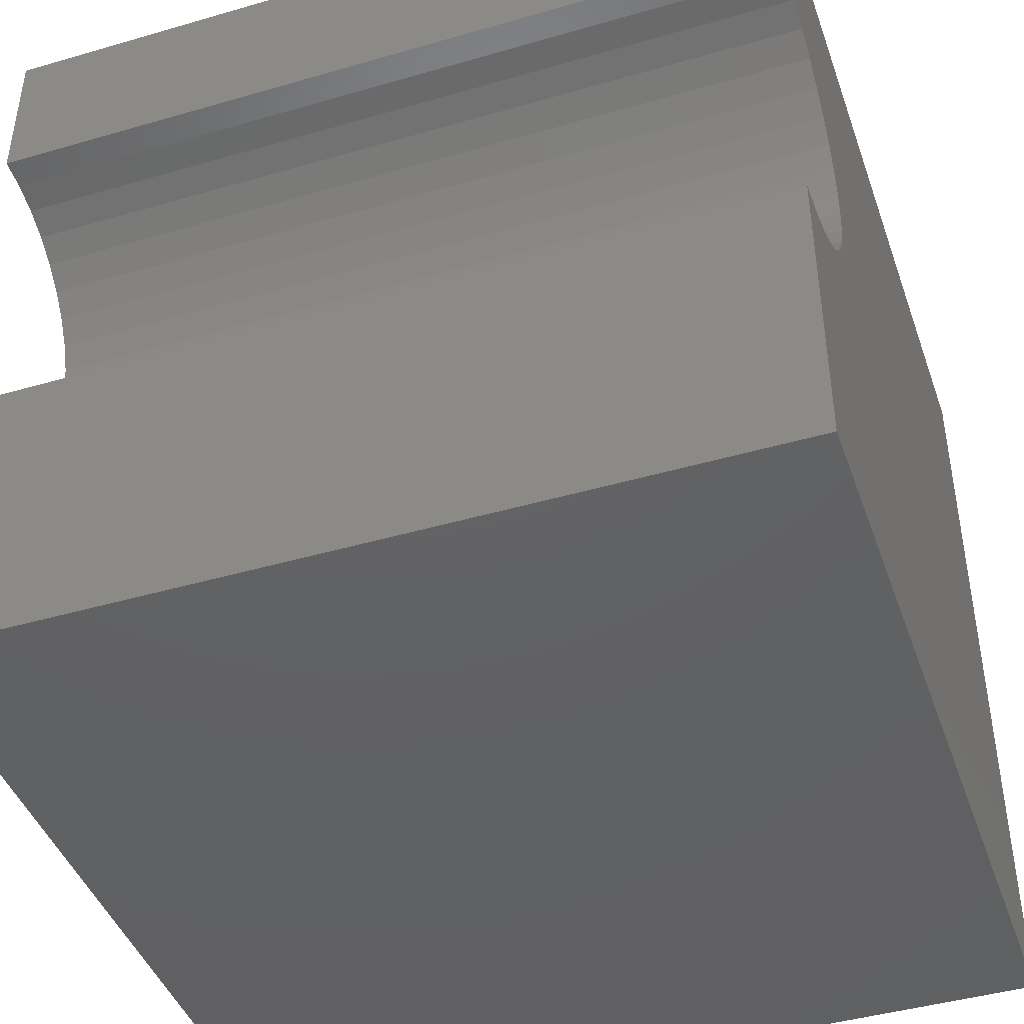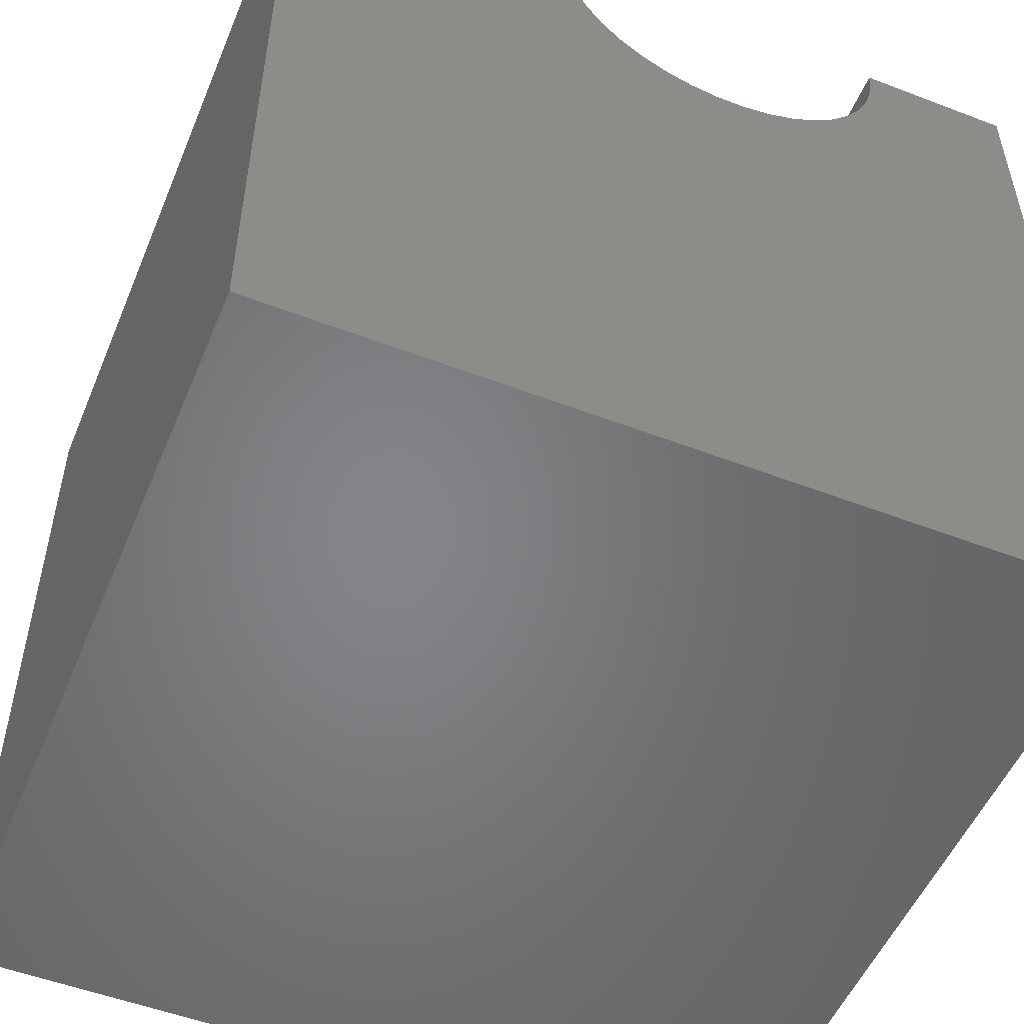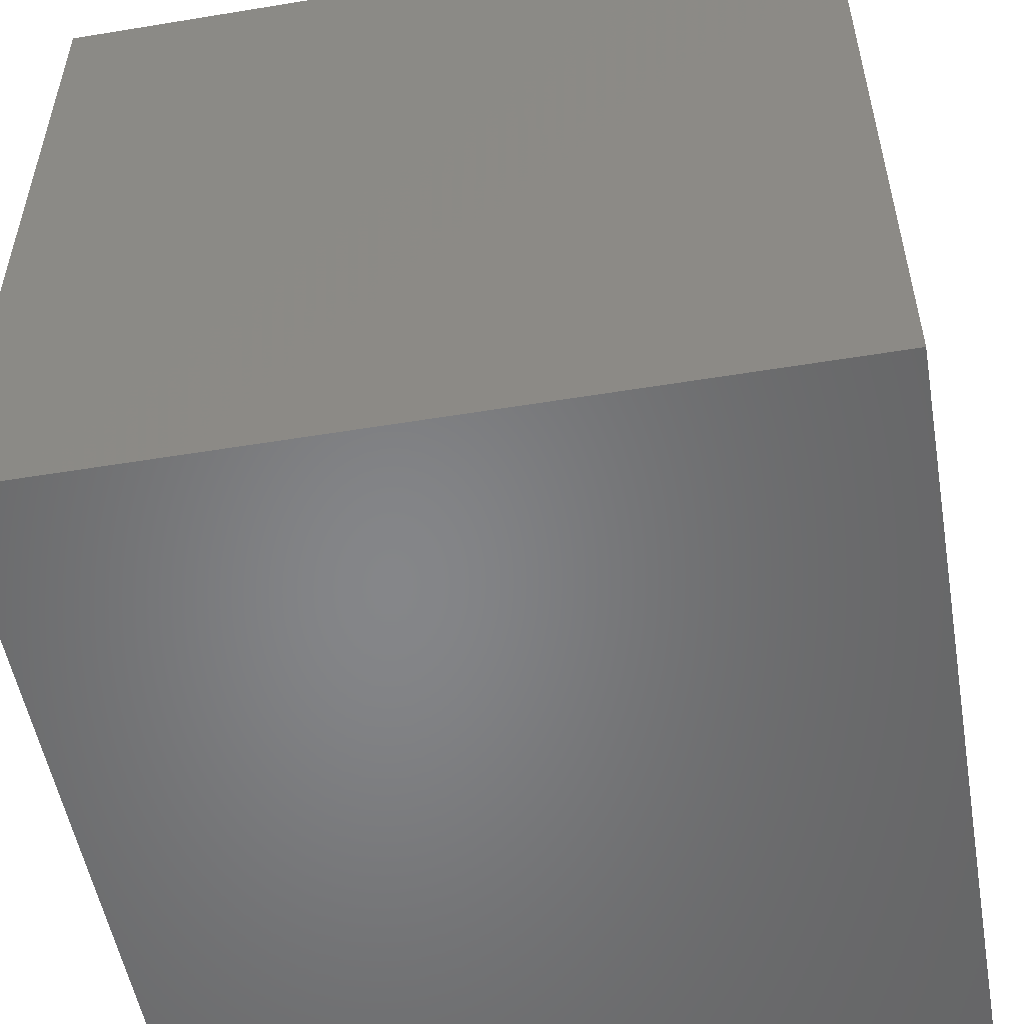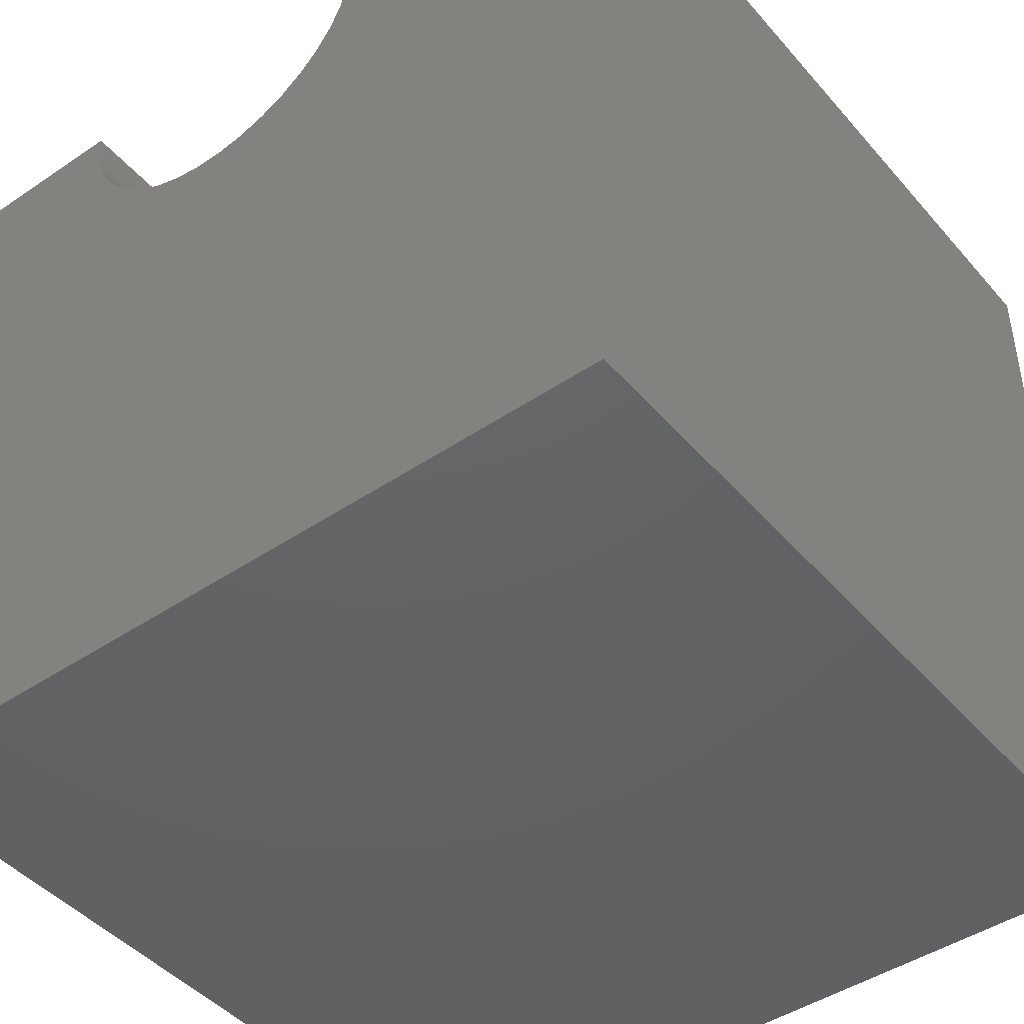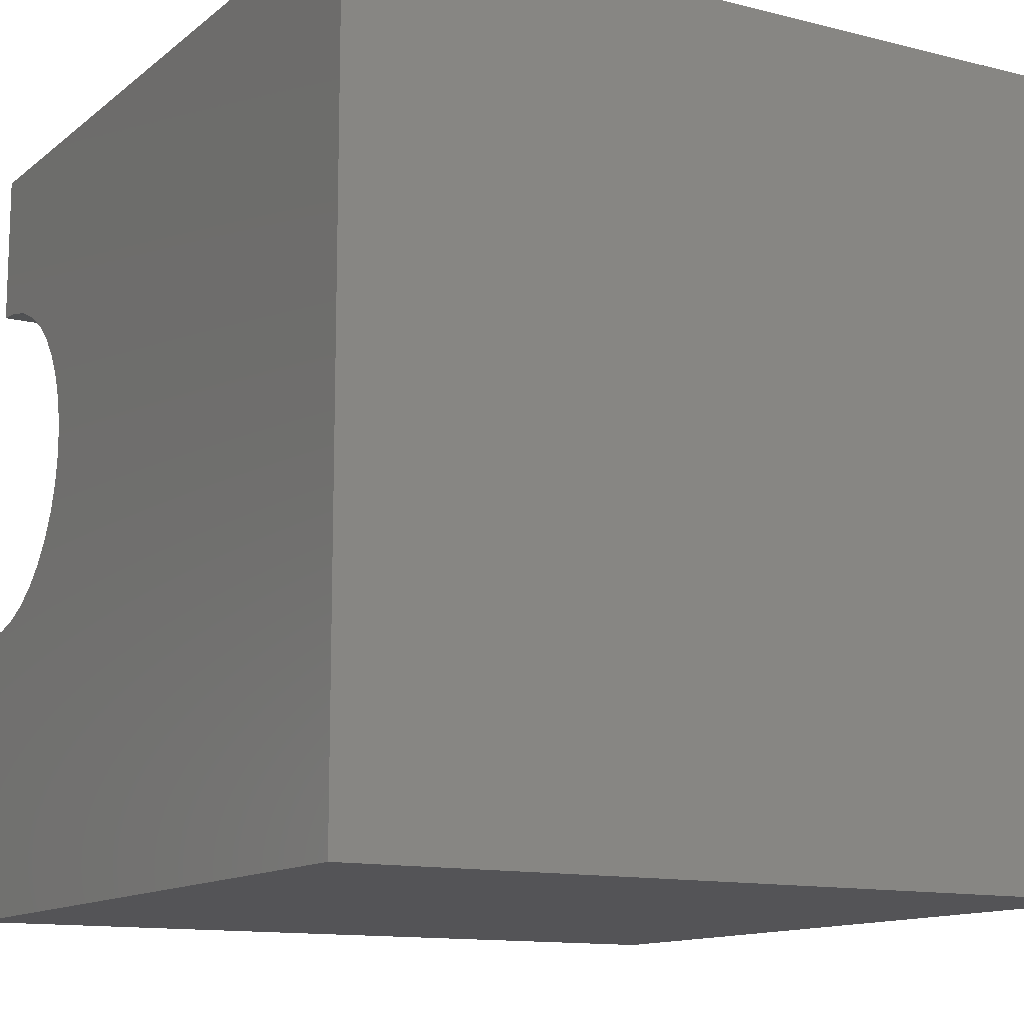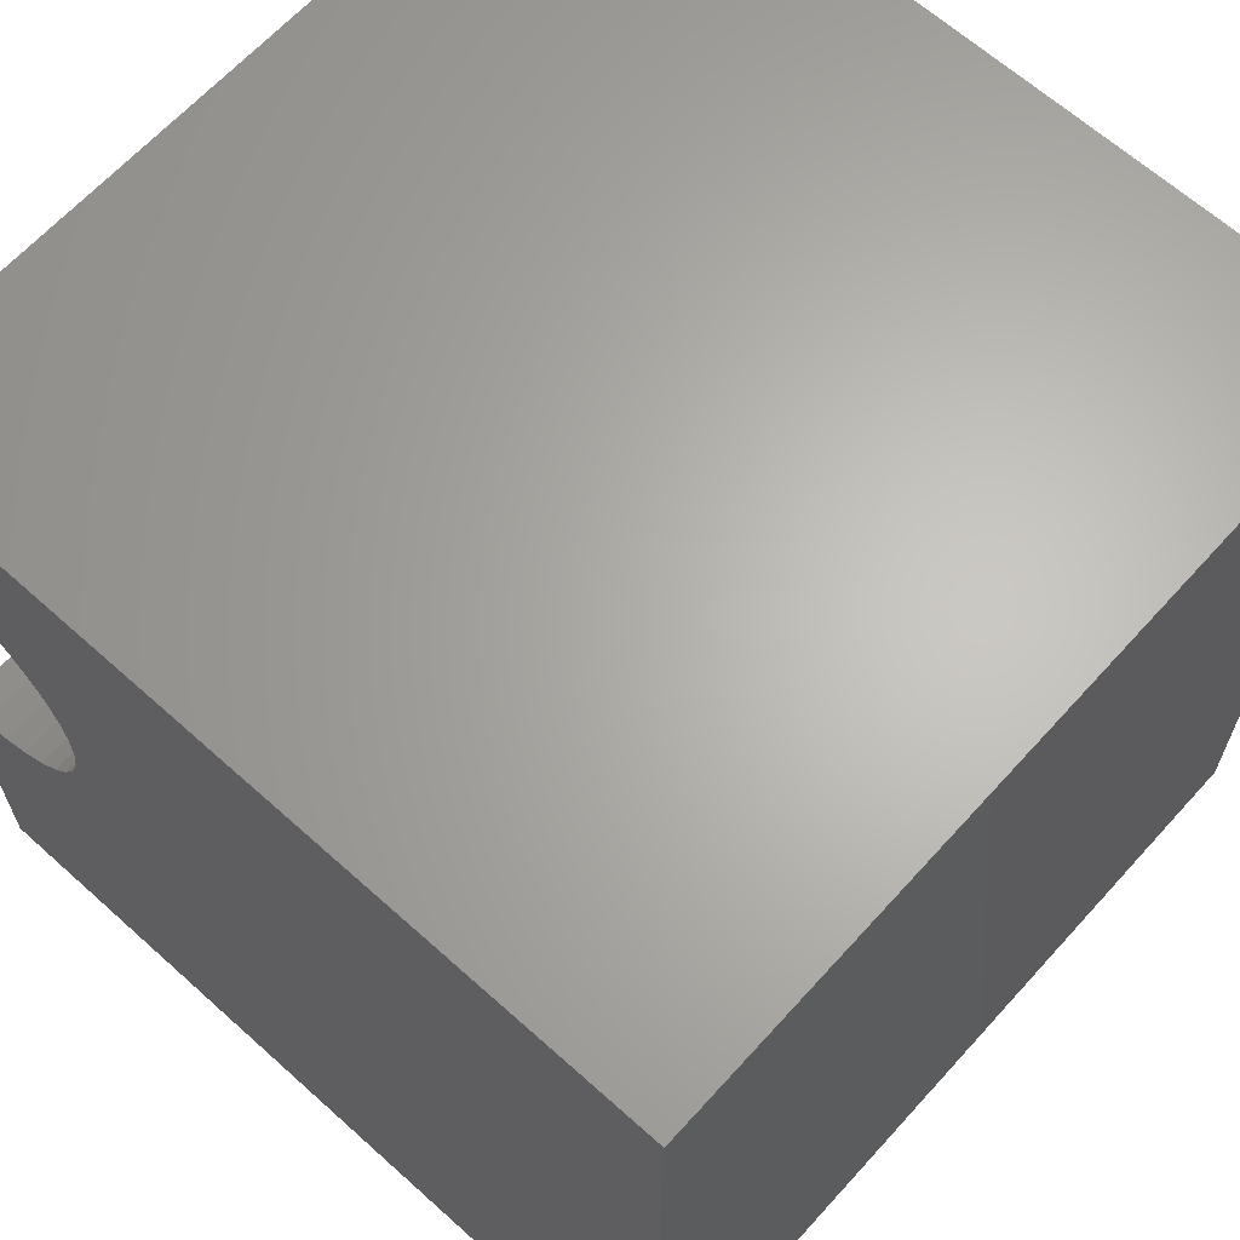
<metadata>
{"format":"stl","ext":"stl","renderer":"f3d","projection":"perspective","resolution":1024,"background":"white","views":[{"elev":-43.7,"azim":18.9,"up":"+Y"},{"elev":-52.4,"azim":67.6,"up":"+Z"},{"elev":-53.0,"azim":-170.0,"up":"+Y"},{"elev":-45.1,"azim":-52.0,"up":"+Z"},{"elev":-12.6,"azim":149.6,"up":"+Y"},{"elev":64.8,"azim":132.1,"up":"+Y"}]}
</metadata>
<code>
# stl→obj: 48 verts, 92 faces
v 10 8.083 10
v 10 10 10
v 0 8.083 10
v 0 10 10
v 0 8.053 9.639
v 0 6.429 7.875
v 0 6.771 7.992
v 0 10 0
v 0 7.09 8.164
v 0 7.375 8.387
v 0 3.698 10
v 0 3.728 9.639
v 0 0 10
v 0 3.817 9.288
v 0 0 0
v 0 3.962 8.956
v 0 4.16 8.653
v 0 4.405 8.387
v 0 4.691 8.164
v 0 5.01 7.992
v 0 7.621 8.653
v 0 7.819 8.956
v 0 7.964 9.288
v 0 5.352 7.875
v 0 5.709 7.815
v 0 6.072 7.815
v 10 3.698 10
v 10 0 10
v 10 3.728 9.639
v 10 8.053 9.639
v 10 7.964 9.288
v 10 10 0
v 10 7.819 8.956
v 10 7.621 8.653
v 10 7.375 8.387
v 10 7.09 8.164
v 10 6.771 7.992
v 10 5.352 7.875
v 10 5.01 7.992
v 10 0 0
v 10 4.691 8.164
v 10 4.405 8.387
v 10 6.429 7.875
v 10 6.072 7.815
v 10 5.709 7.815
v 10 4.16 8.653
v 10 3.962 8.956
v 10 3.817 9.288
f 1 2 3
f 3 2 4
f 5 3 4
f 6 7 8
f 8 7 9
f 8 9 10
f 11 12 13
f 13 12 14
f 13 14 15
f 15 14 16
f 15 16 17
f 17 18 15
f 15 18 19
f 15 19 20
f 10 21 8
f 8 21 22
f 8 22 4
f 4 22 23
f 4 23 5
f 20 24 15
f 15 24 25
f 15 25 8
f 8 25 26
f 8 26 6
f 11 13 27
f 27 13 28
f 29 27 28
f 1 30 2
f 2 30 31
f 2 31 32
f 32 31 33
f 32 33 34
f 34 35 32
f 32 35 36
f 32 36 37
f 38 39 40
f 40 39 41
f 40 41 42
f 37 43 32
f 32 43 44
f 32 44 40
f 40 44 45
f 40 45 38
f 42 46 40
f 40 46 47
f 40 47 28
f 28 47 48
f 28 48 29
f 8 32 15
f 15 32 40
f 2 32 4
f 4 32 8
f 40 28 15
f 15 28 13
f 11 27 29
f 11 29 12
f 12 29 48
f 12 48 14
f 14 48 47
f 14 47 16
f 16 47 46
f 16 46 17
f 17 46 42
f 17 42 18
f 18 42 41
f 18 41 19
f 19 41 39
f 19 39 20
f 20 39 38
f 20 38 24
f 24 38 45
f 24 45 25
f 25 45 44
f 25 44 26
f 26 44 43
f 26 43 6
f 6 43 37
f 6 37 7
f 7 37 36
f 7 36 9
f 9 36 35
f 9 35 10
f 10 35 34
f 10 34 21
f 21 34 33
f 21 33 22
f 22 33 31
f 22 31 23
f 23 31 30
f 23 30 5
f 5 30 1
f 5 1 3

</code>
